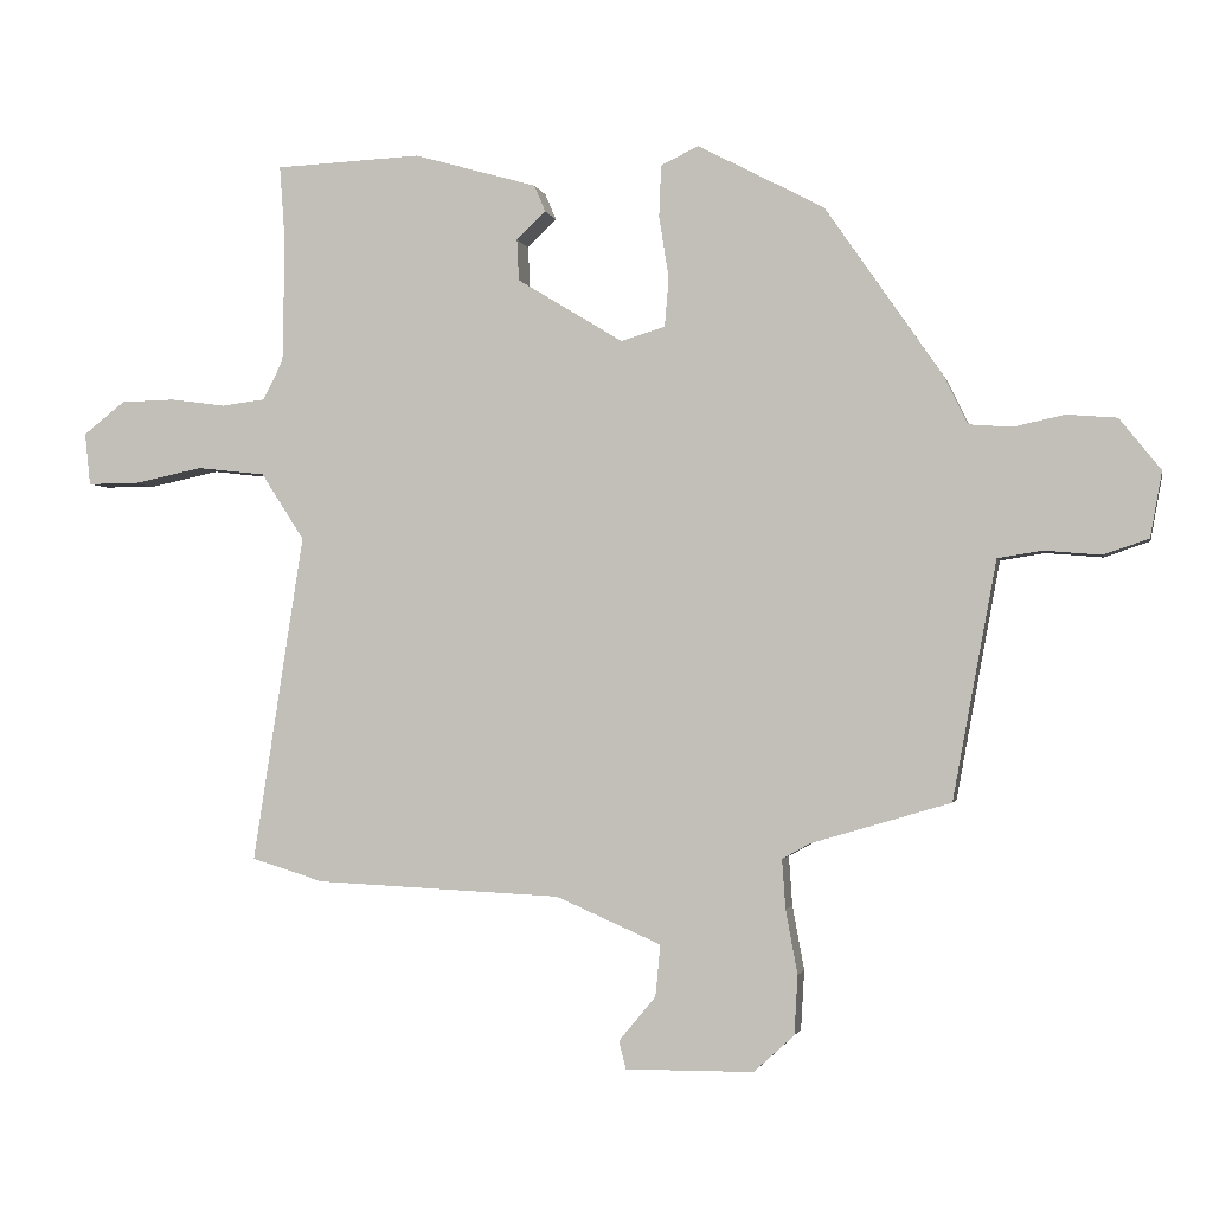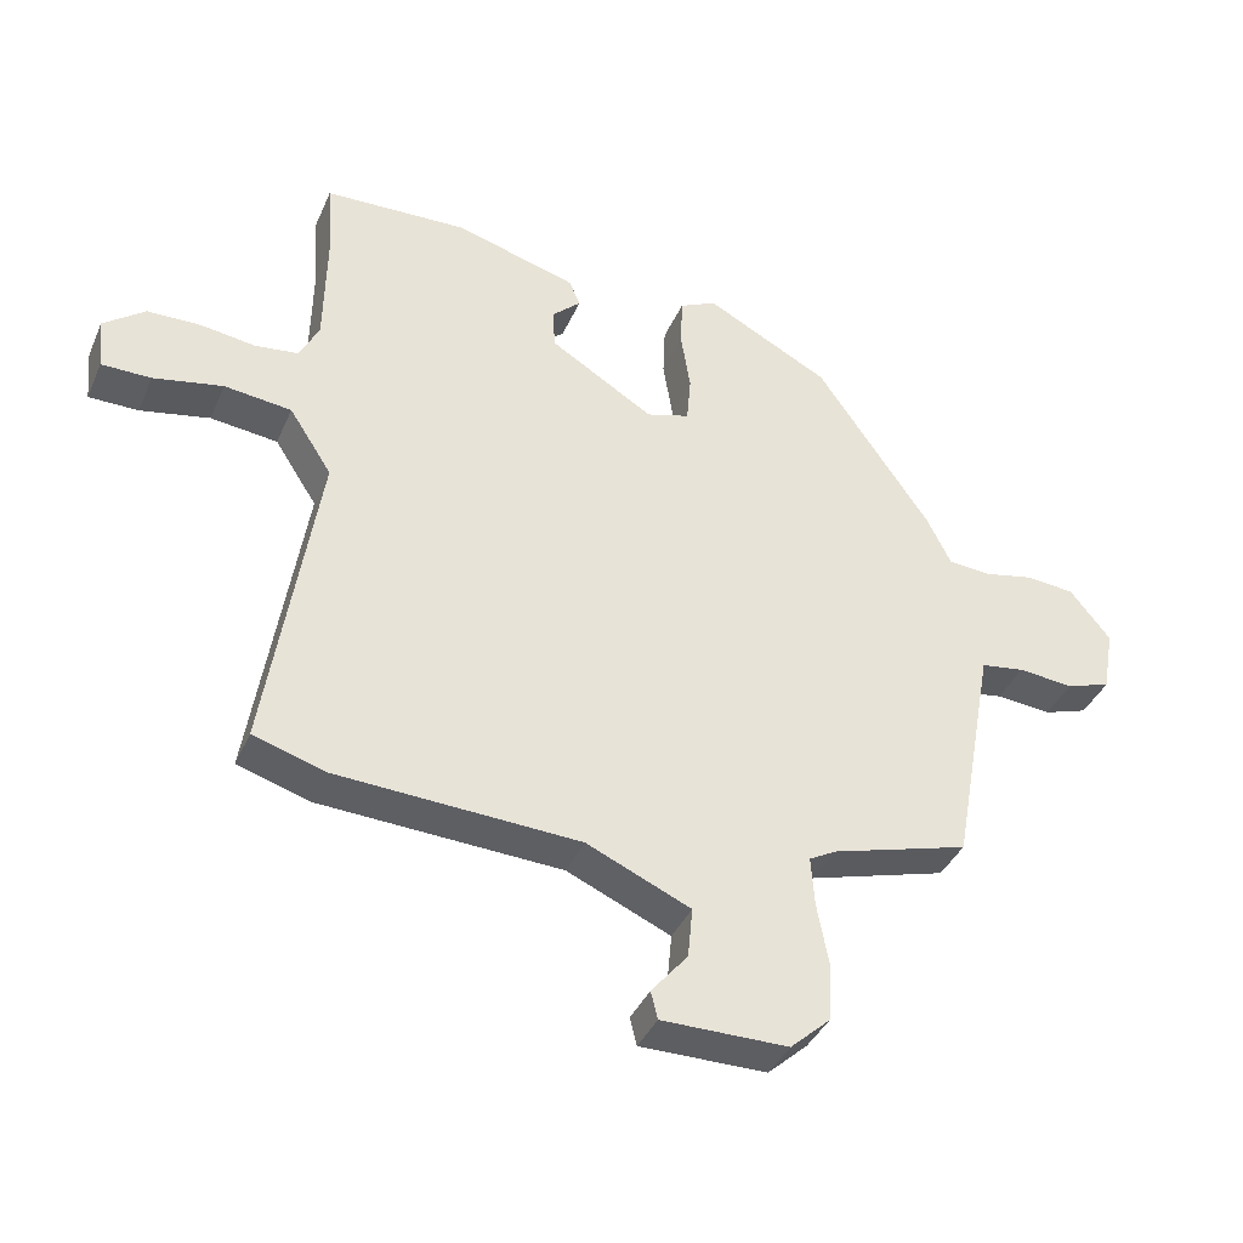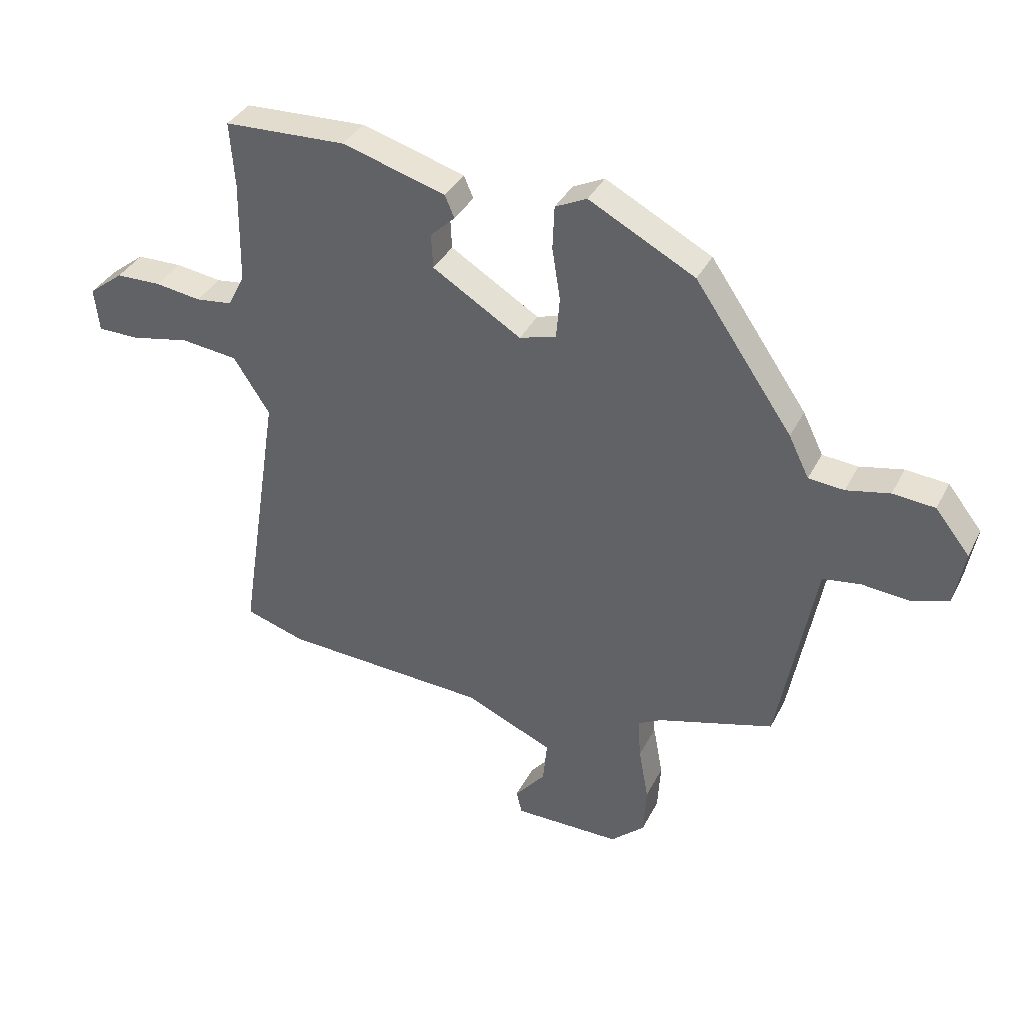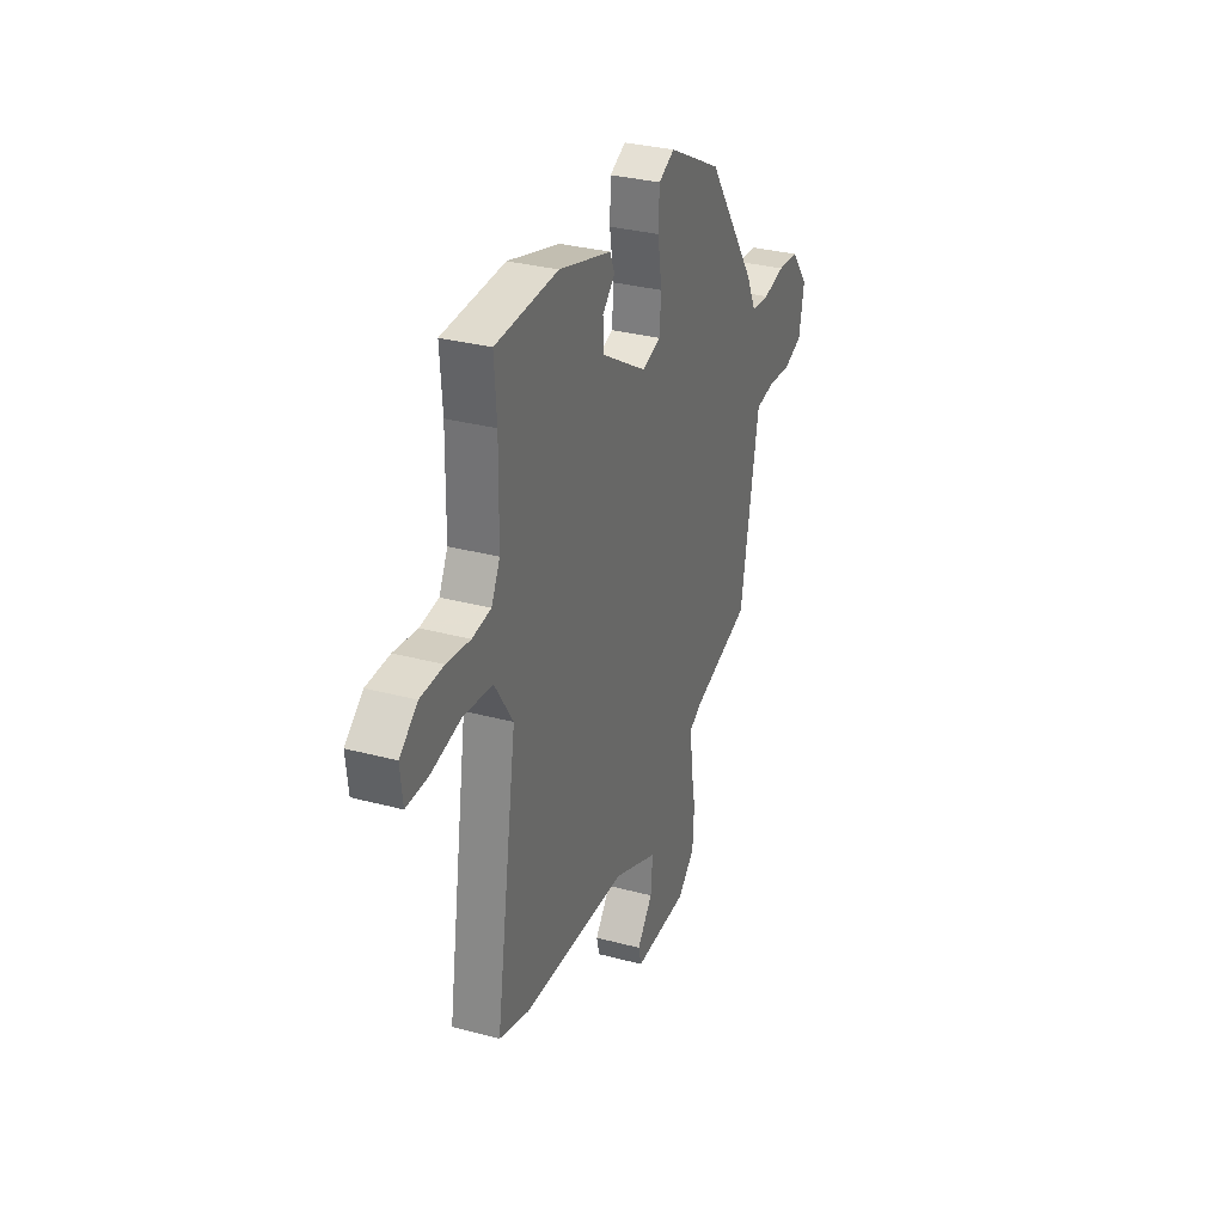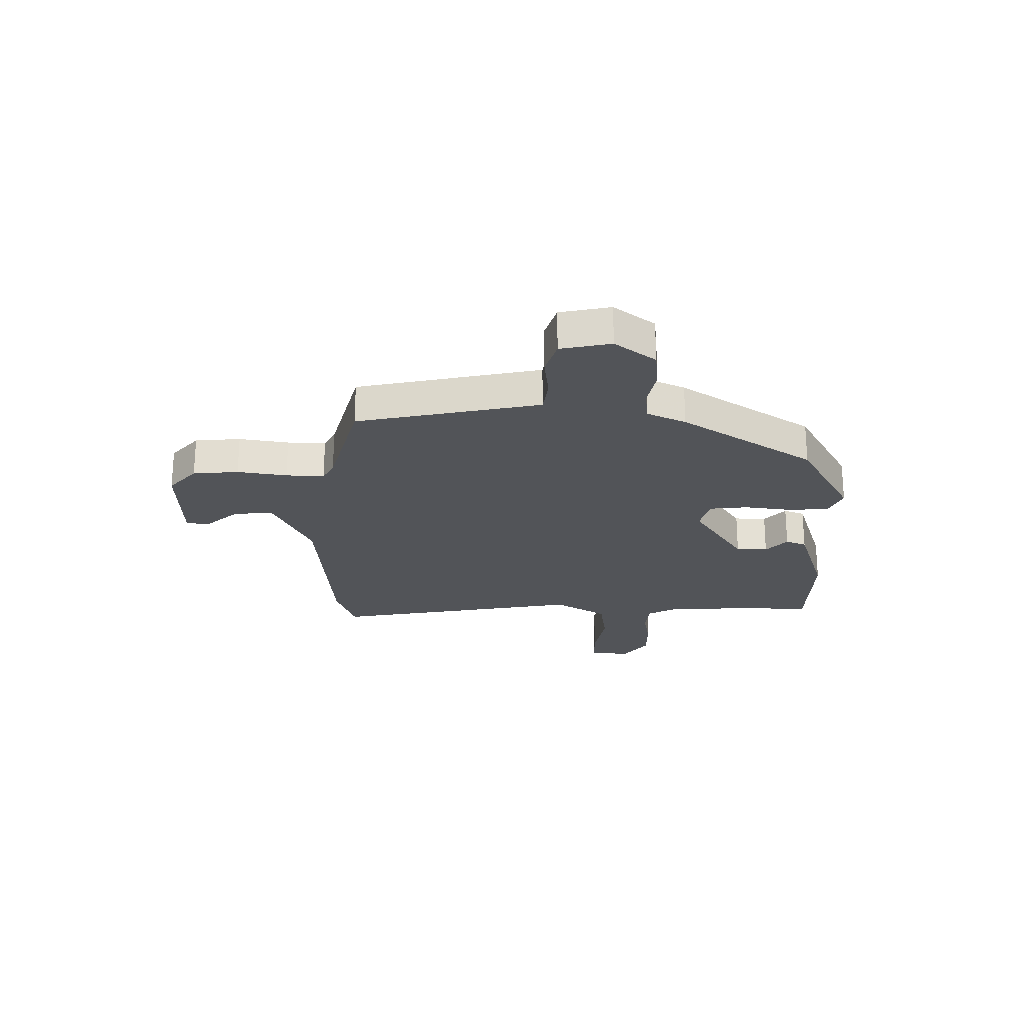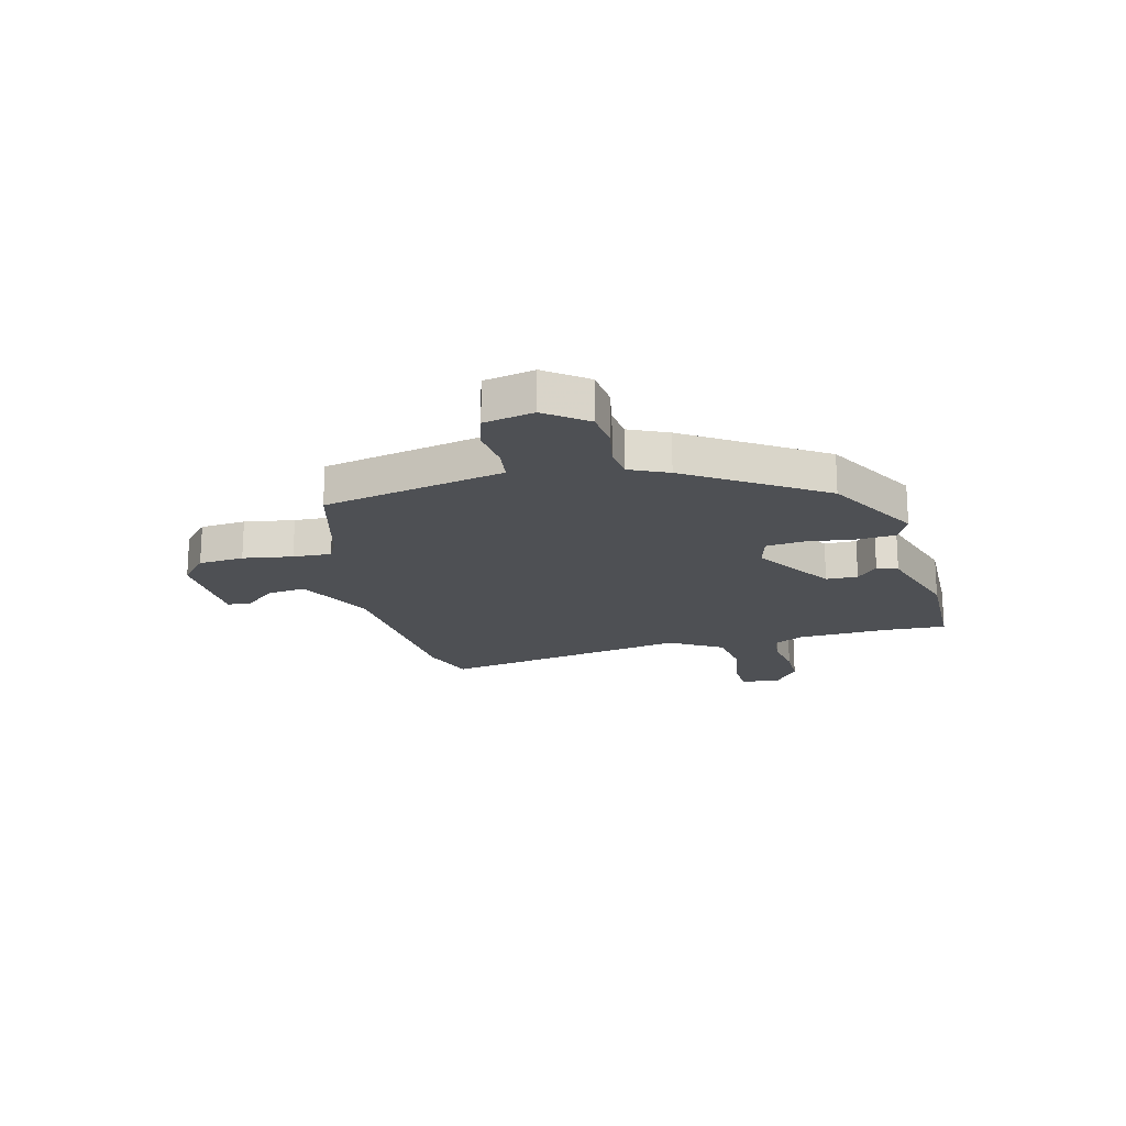
<metadata>
{"format":"obj","ext":"obj","renderer":"f3d","projection":"perspective","resolution":1024,"background":"white","views":[{"elev":-1.9,"azim":-168.2,"up":"+Z"},{"elev":-39.0,"azim":157.9,"up":"+Z"},{"elev":36.6,"azim":-155.6,"up":"+Z"},{"elev":31.7,"azim":110.7,"up":"+Z"},{"elev":-23.3,"azim":-89.2,"up":"+Y"},{"elev":-18.7,"azim":-74.3,"up":"+Y"}]}
</metadata>
<code>
v -0.307 0.07 0.444
v -0.126 0.07 0.539
v -0.072 0.07 0.513
v -0.069 0.07 0.439
v -0.083 0.07 0.35
v -0.077 0.07 0.28
v -0.014 0.07 0.261
v 0.138 0.07 0.354
v 0.141 0.07 0.413
v 0.099 0.07 0.453
v 0.115 0.07 0.491
v 0.292 0.07 0.542
v 0.502 0.07 0.533
v 0.494 0.07 0.422
v 0.497 0.07 0.246
v 0.526 0.07 0.189
v 0.589 0.07 0.181
v 0.668 0.07 0.192
v 0.746 0.07 0.19
v 0.806 0.07 0.143
v 0.798 0.07 0.068
v 0.726 0.07 0.068
v 0.625 0.07 0.089
v 0.527 0.07 0.078
v 0.465 0.07 -0.018
v 0.538 0.07 -0.488
v 0.435 0.07 -0.52
v 0.081 0.07 -0.537
v -0.07 0.07 -0.603
v -0.063 0.07 -0.677
v -0.01 0.07 -0.741
v -0.02 0.07 -0.781
v -0.204 0.07 -0.78
v -0.262 0.07 -0.727
v -0.267 0.07 -0.642
v -0.25 0.07 -0.55
v -0.245 0.07 -0.479
v -0.285 0.07 -0.457
v -0.485 0.07 -0.398
v -0.535 0.07 -0.127
v -0.548 0.07 -0.057
v -0.612 0.07 -0.047
v -0.693 0.07 -0.054
v -0.758 0.07 -0.032
v -0.775 0.07 0.062
v -0.716 0.07 0.136
v -0.644 0.07 0.142
v -0.57 0.07 0.126
v -0.509 0.07 0.131
v -0.474 0.07 0.202
v -0.307 0 0.444
v -0.126 0 0.539
v -0.072 0 0.513
v -0.069 0 0.439
v -0.083 0 0.35
v -0.077 0 0.28
v -0.014 0 0.261
v 0.138 0 0.354
v 0.141 0 0.413
v 0.099 0 0.453
v 0.115 0 0.491
v 0.292 0 0.542
v 0.502 0 0.533
v 0.494 0 0.422
v 0.497 0 0.246
v 0.526 0 0.189
v 0.589 0 0.181
v 0.668 0 0.192
v 0.746 0 0.19
v 0.806 0 0.143
v 0.798 0 0.068
v 0.726 0 0.068
v 0.625 0 0.089
v 0.527 0 0.078
v 0.465 0 -0.018
v 0.538 0 -0.488
v 0.435 0 -0.52
v 0.081 0 -0.537
v -0.07 0 -0.603
v -0.063 0 -0.677
v -0.01 0 -0.741
v -0.02 0 -0.781
v -0.204 0 -0.78
v -0.262 0 -0.727
v -0.267 0 -0.642
v -0.25 0 -0.55
v -0.245 0 -0.479
v -0.285 0 -0.457
v -0.485 0 -0.398
v -0.535 0 -0.127
v -0.548 0 -0.057
v -0.612 0 -0.047
v -0.693 0 -0.054
v -0.758 0 -0.032
v -0.775 0 0.062
v -0.716 0 0.136
v -0.644 0 0.142
v -0.57 0 0.126
v -0.509 0 0.131
v -0.474 0 0.202
f 49 50 1 2
f 45 46 47 48
f 45 48 49
f 42 43 44 45
f 41 42 45 49
f 40 41 49 2
f 38 39 40 2
f 33 34 35 36
f 33 36 37
f 30 31 32 33
f 29 30 33 37
f 28 29 37
f 25 26 27 28
f 24 25 28 37
f 20 21 22 23
f 20 23 24
f 17 18 19 20
f 16 17 20 24
f 15 16 24 37
f 11 12 13 14
f 9 10 11 14
f 8 9 14 15
f 7 8 15 37
f 2 3 4 5
f 2 5 6
f 38 2 6
f 6 7 37 38
f 52 51 100 99
f 98 97 96 95
f 99 98 95
f 95 94 93 92
f 99 95 92 91
f 52 99 91 90
f 52 90 89 88
f 86 85 84 83
f 87 86 83
f 83 82 81 80
f 87 83 80 79
f 87 79 78
f 78 77 76 75
f 87 78 75 74
f 73 72 71 70
f 74 73 70
f 70 69 68 67
f 74 70 67 66
f 87 74 66 65
f 64 63 62 61
f 64 61 60 59
f 65 64 59 58
f 87 65 58 57
f 55 54 53 52
f 56 55 52
f 56 52 88
f 88 87 57 56
f 1 51 52 2
f 2 52 53 3
f 3 53 54 4
f 4 54 55 5
f 5 55 56 6
f 6 56 57 7
f 7 57 58 8
f 8 58 59 9
f 9 59 60 10
f 10 60 61 11
f 11 61 62 12
f 12 62 63 13
f 13 63 64 14
f 14 64 65 15
f 15 65 66 16
f 16 66 67 17
f 17 67 68 18
f 18 68 69 19
f 19 69 70 20
f 20 70 71 21
f 21 71 72 22
f 22 72 73 23
f 23 73 74 24
f 24 74 75 25
f 25 75 76 26
f 26 76 77 27
f 27 77 78 28
f 28 78 79 29
f 29 79 80 30
f 30 80 81 31
f 31 81 82 32
f 32 82 83 33
f 33 83 84 34
f 34 84 85 35
f 35 85 86 36
f 36 86 87 37
f 37 87 88 38
f 38 88 89 39
f 39 89 90 40
f 40 90 91 41
f 41 91 92 42
f 42 92 93 43
f 43 93 94 44
f 44 94 95 45
f 45 95 96 46
f 46 96 97 47
f 47 97 98 48
f 48 98 99 49
f 49 99 100 50
f 50 100 51 1

</code>
